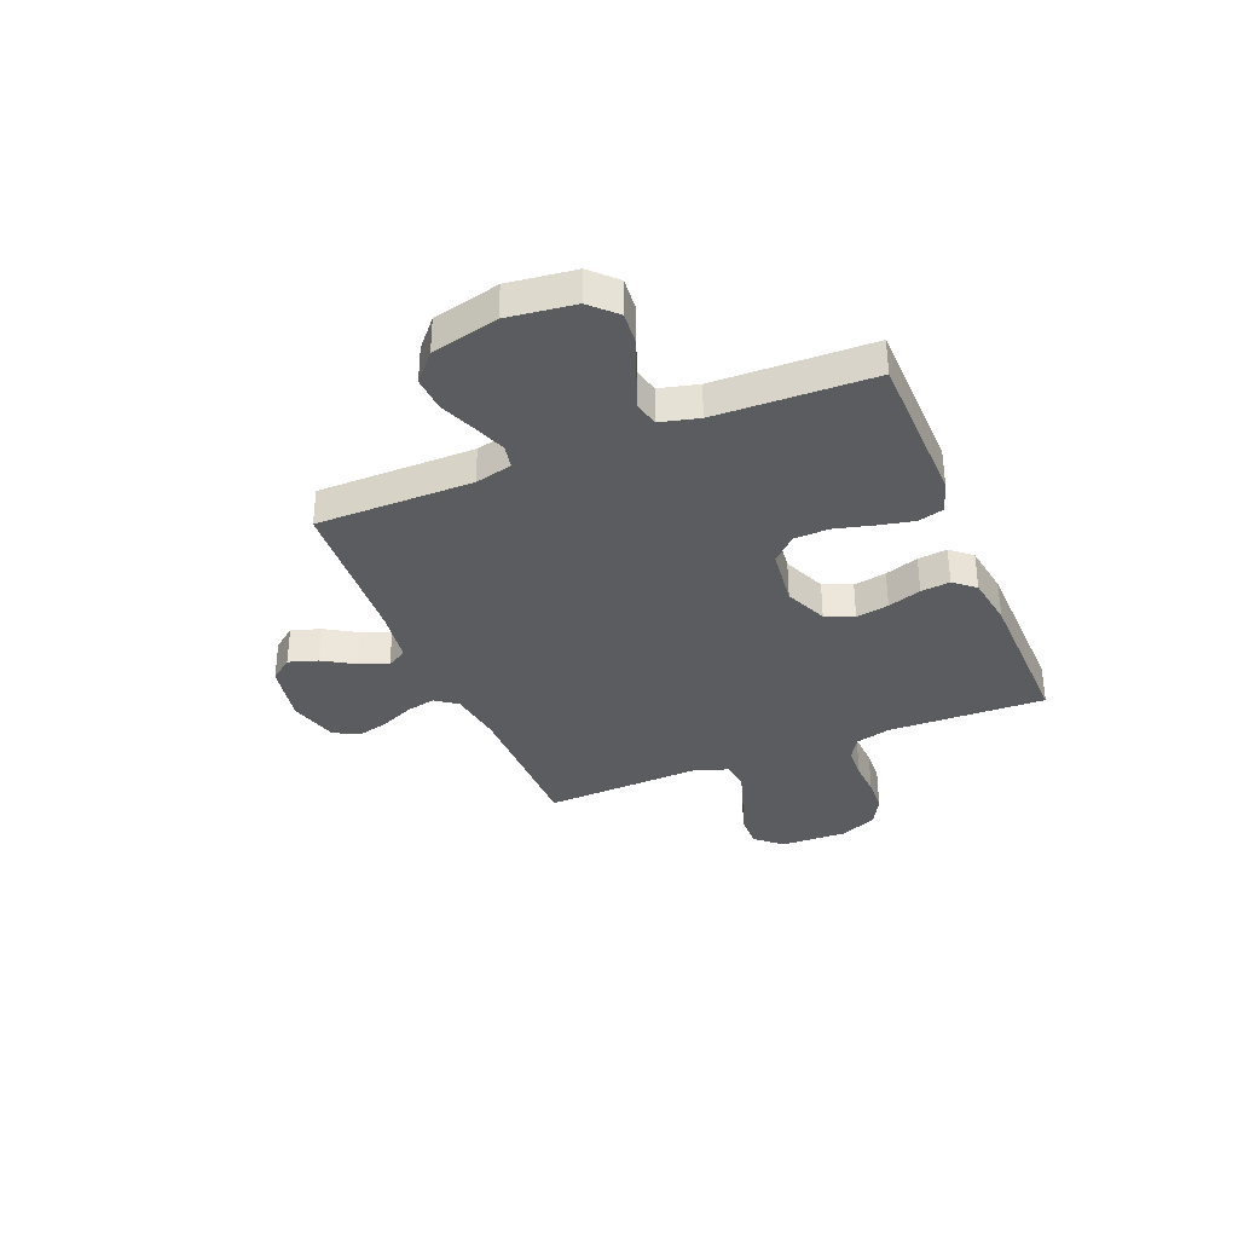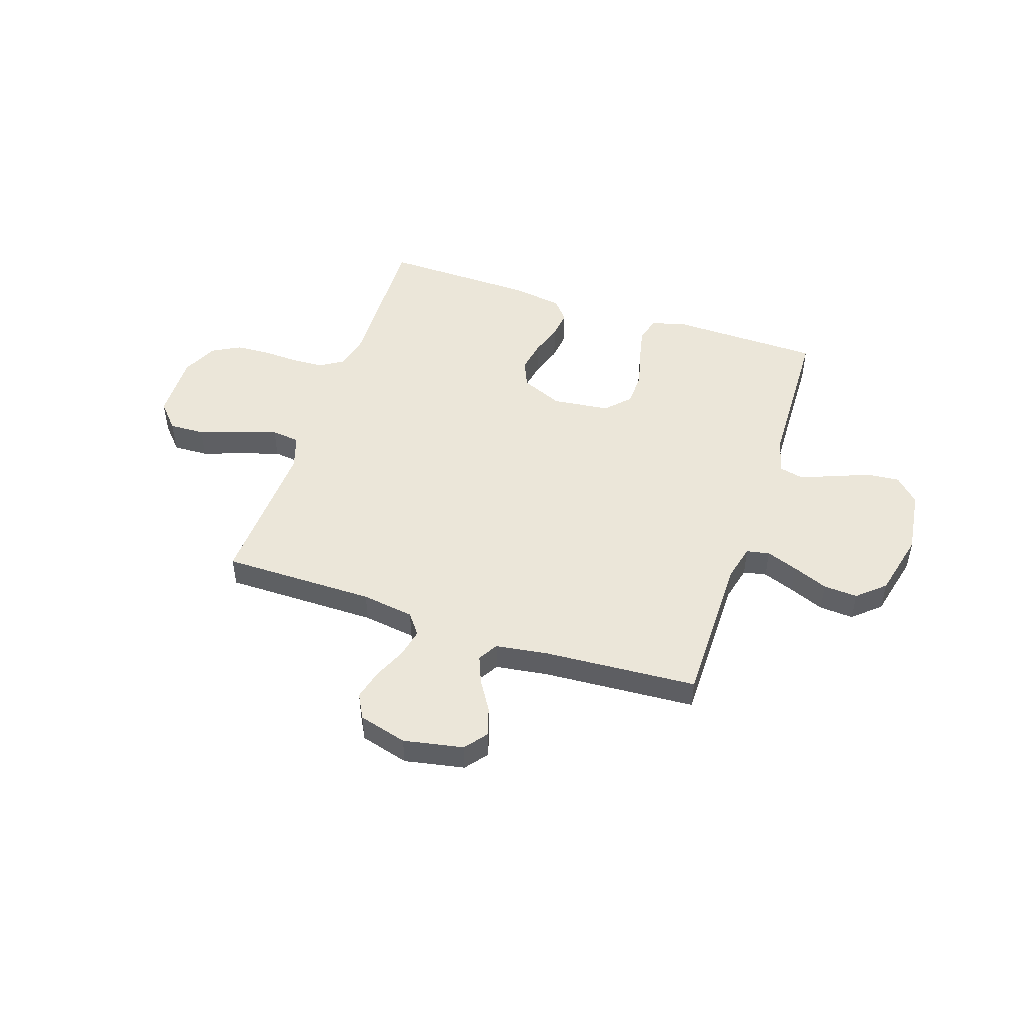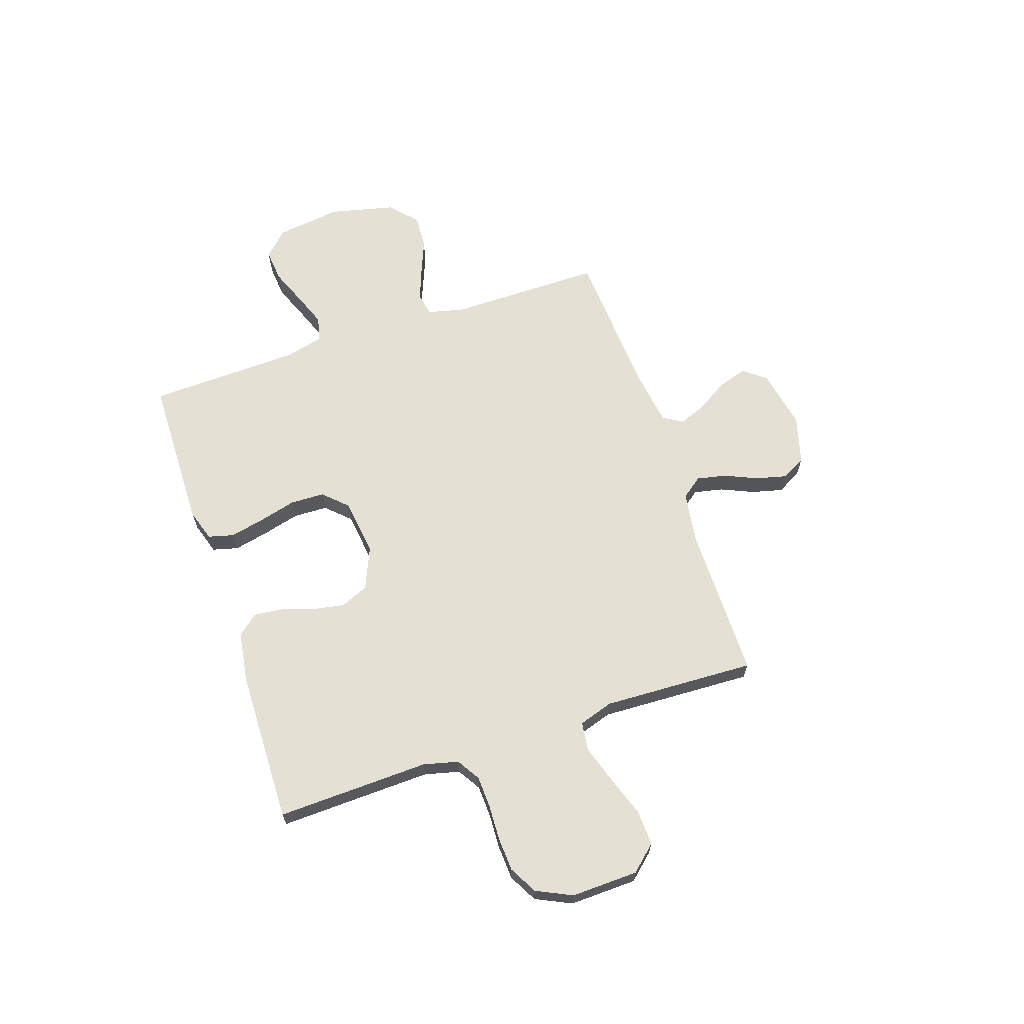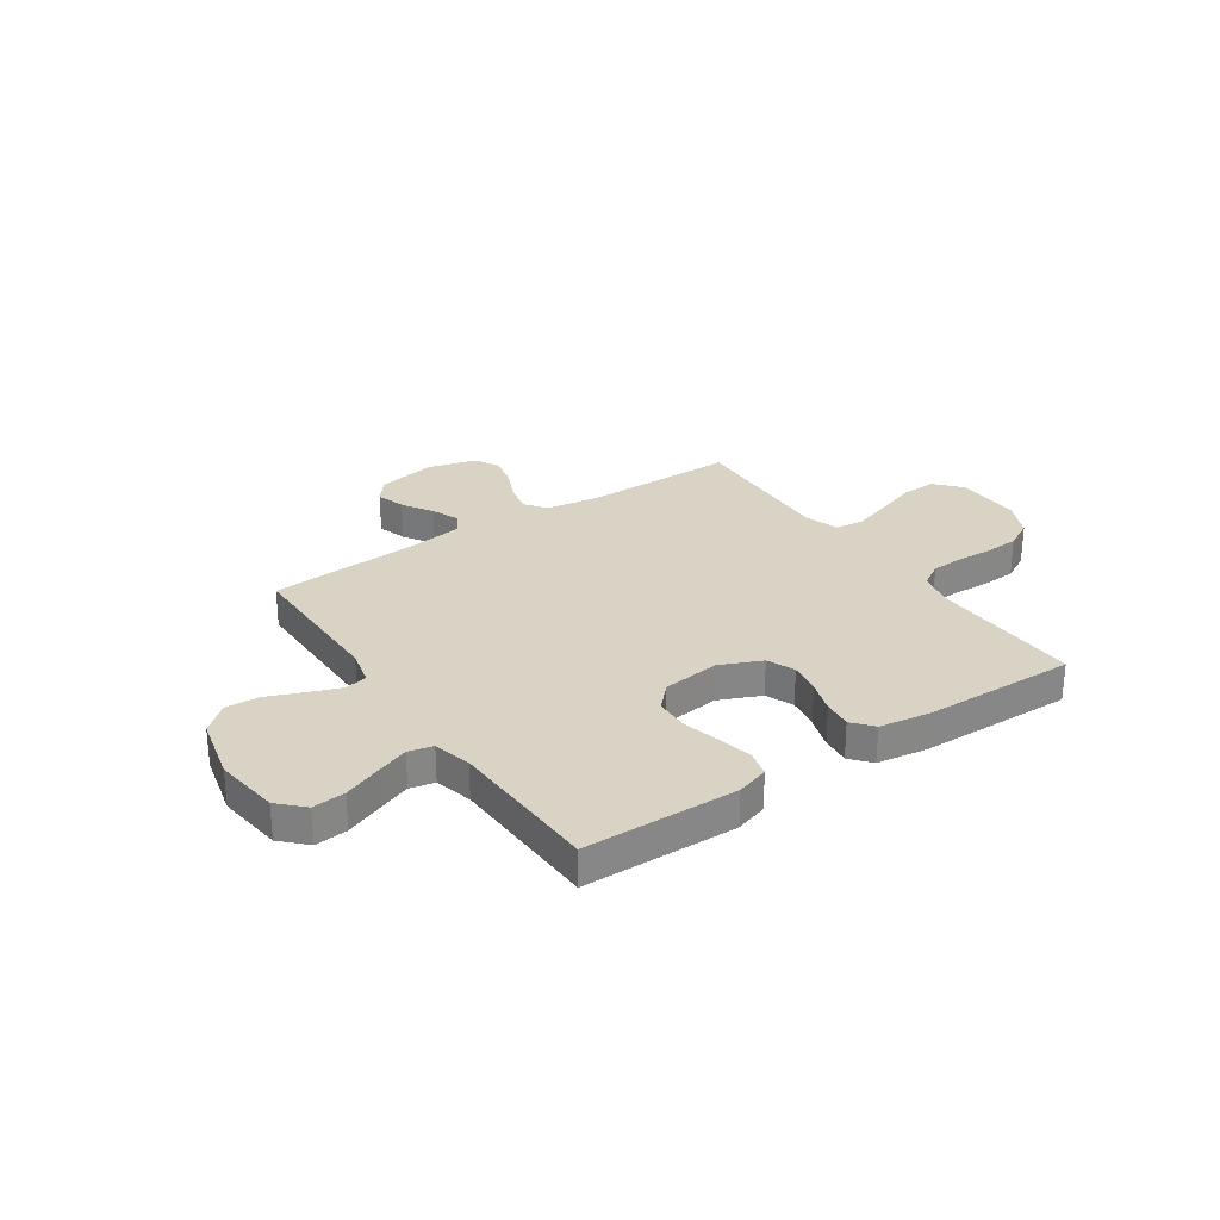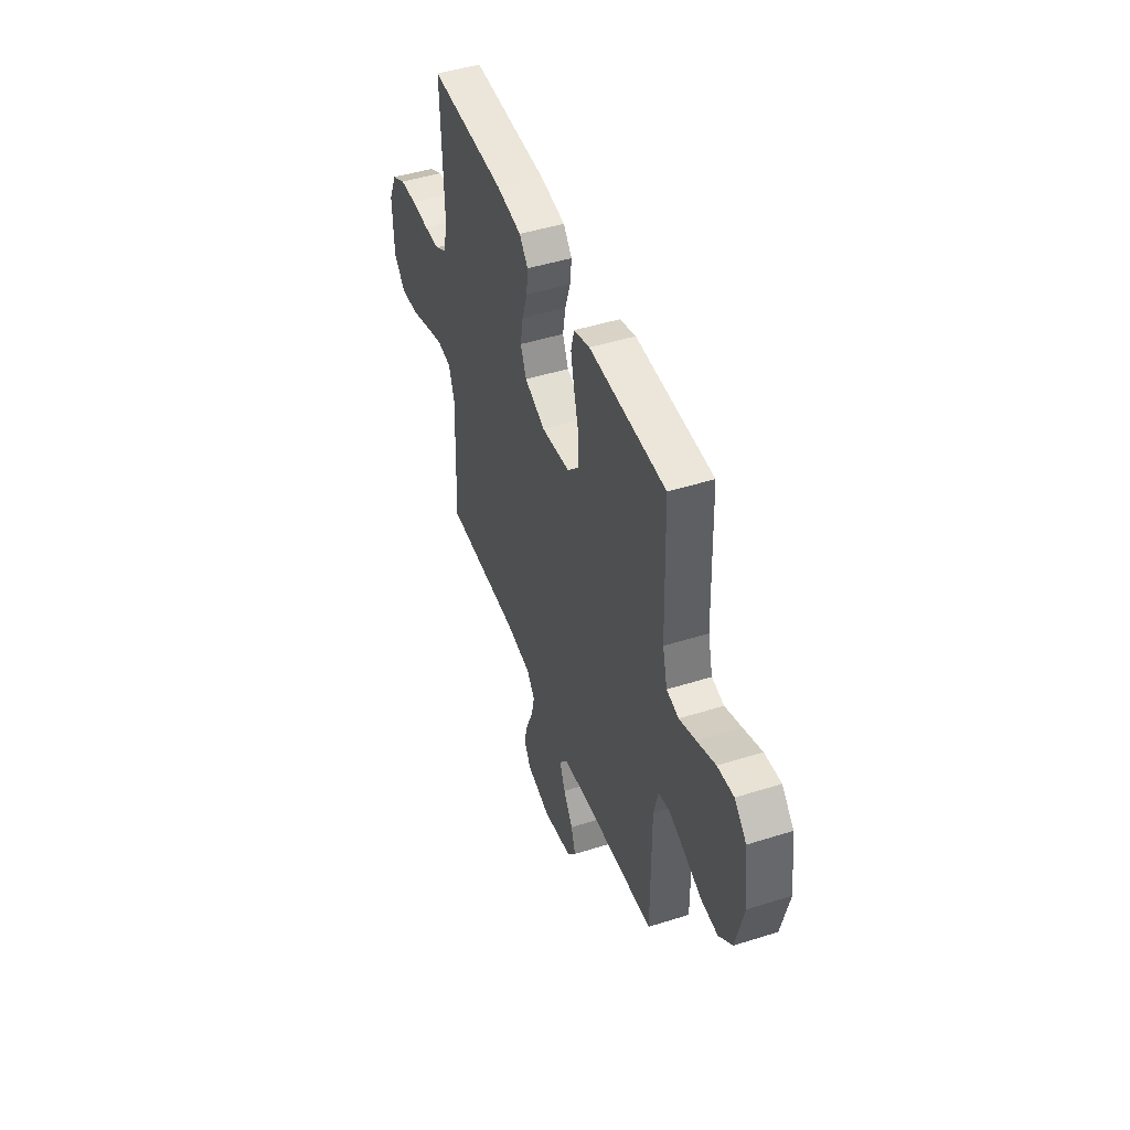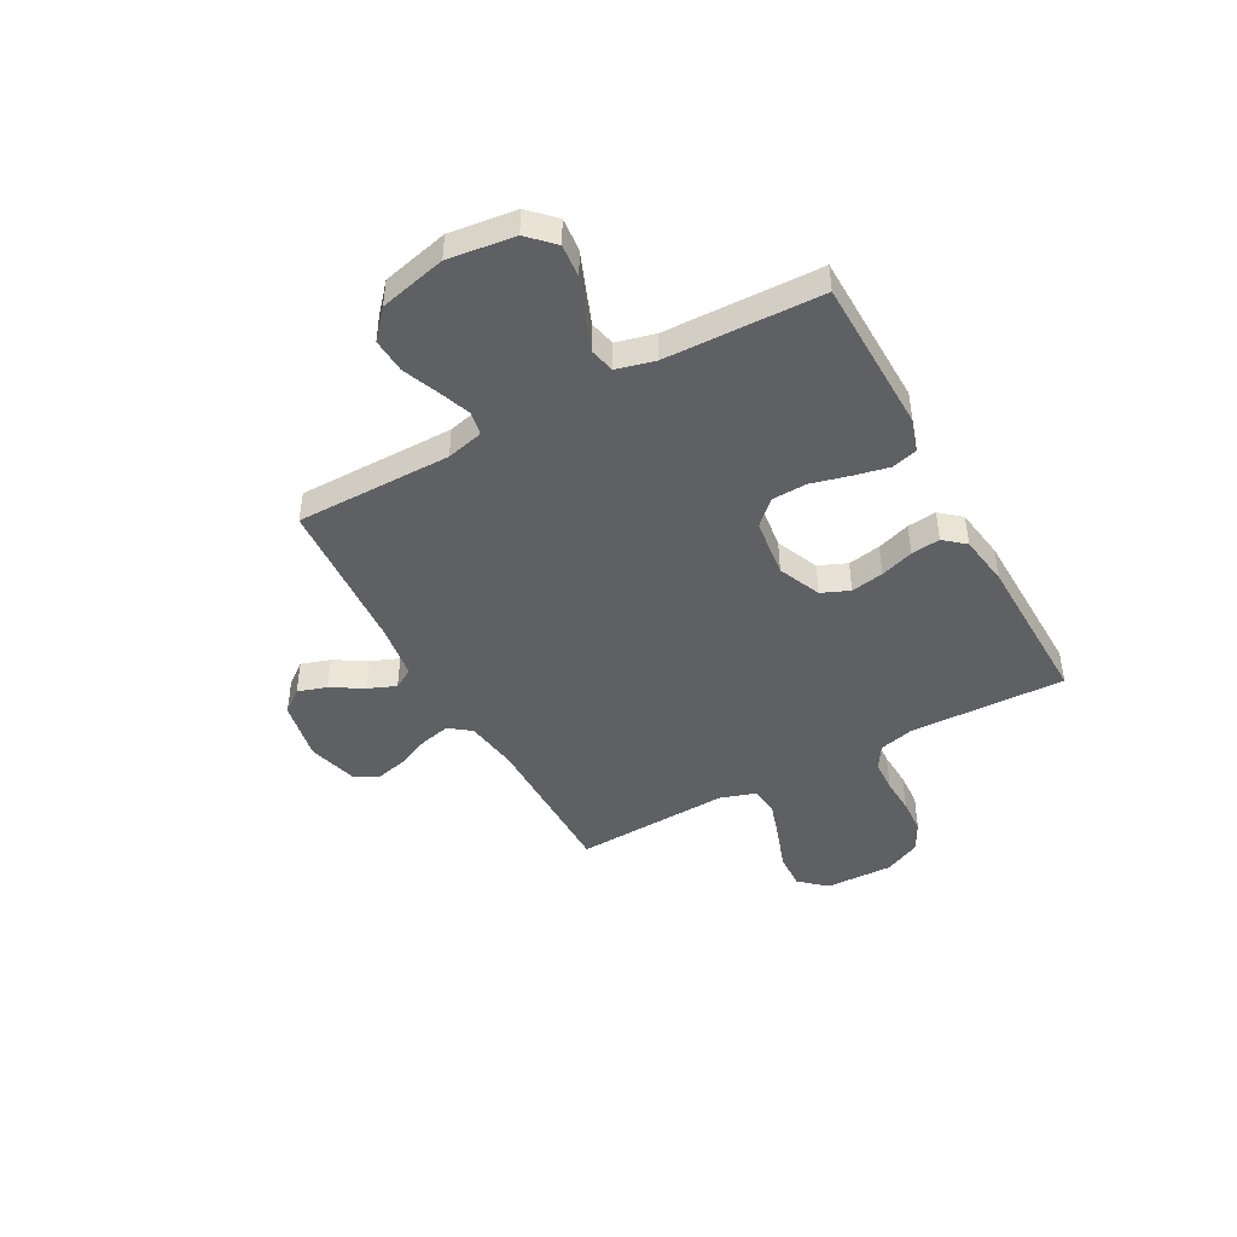
<metadata>
{"format":"obj","ext":"obj","renderer":"f3d","projection":"perspective","resolution":1024,"background":"white","views":[{"elev":-34.7,"azim":-67.6,"up":"+Y"},{"elev":48.5,"azim":-161.4,"up":"+Y"},{"elev":65.5,"azim":71.5,"up":"+Y"},{"elev":28.3,"azim":-34.0,"up":"+Y"},{"elev":46.7,"azim":-109.8,"up":"+Z"},{"elev":-45.2,"azim":-61.2,"up":"+Y"}]}
</metadata>
<code>
v 0.5 0.07 -0.5
v 0.2 0.07 -0.5
v 0.097 0.07 -0.515
v 0.066 0.07 -0.556
v 0.078 0.07 -0.613
v 0.106 0.07 -0.677
v 0.121 0.07 -0.737
v 0.095 0.07 -0.785
v 0 0.07 -0.811
v -0.117 0.07 -0.788
v -0.151 0.07 -0.744
v -0.133 0.07 -0.688
v -0.096 0.07 -0.628
v -0.074 0.07 -0.574
v -0.097 0.07 -0.535
v -0.2 0.07 -0.52
v -0.5 0.07 -0.5
v -0.499 0.07 -0.2
v -0.516 0.07 -0.129
v -0.561 0.07 -0.12
v -0.623 0.07 -0.143
v -0.692 0.07 -0.171
v -0.759 0.07 -0.175
v -0.812 0.07 -0.128
v -0.842 0.07 0
v -0.825 0.07 0.128
v -0.778 0.07 0.175
v -0.714 0.07 0.169
v -0.642 0.07 0.14
v -0.577 0.07 0.115
v -0.529 0.07 0.126
v -0.51 0.07 0.2
v -0.5 0.07 0.5
v -0.2 0.07 0.505
v -0.137 0.07 0.485
v -0.124 0.07 0.435
v -0.139 0.07 0.367
v -0.158 0.07 0.294
v -0.156 0.07 0.227
v -0.112 0.07 0.181
v 0 0.07 0.167
v 0.082 0.07 0.202
v 0.105 0.07 0.256
v 0.094 0.07 0.319
v 0.073 0.07 0.383
v 0.067 0.07 0.439
v 0.101 0.07 0.479
v 0.2 0.07 0.494
v 0.5 0.07 0.5
v 0.49 0.07 0.2
v 0.507 0.07 0.132
v 0.552 0.07 0.104
v 0.614 0.07 0.101
v 0.684 0.07 0.104
v 0.751 0.07 0.1
v 0.806 0.07 0.07
v 0.839 0.07 0
v 0.835 0.07 -0.131
v 0.79 0.07 -0.181
v 0.721 0.07 -0.178
v 0.641 0.07 -0.15
v 0.566 0.07 -0.126
v 0.51 0.07 -0.133
v 0.488 0.07 -0.2
v 0.5 0 -0.5
v 0.2 0 -0.5
v 0.097 0 -0.515
v 0.066 0 -0.556
v 0.078 0 -0.613
v 0.106 0 -0.677
v 0.121 0 -0.737
v 0.095 0 -0.785
v 0 0 -0.811
v -0.117 0 -0.788
v -0.151 0 -0.744
v -0.133 0 -0.688
v -0.096 0 -0.628
v -0.074 0 -0.574
v -0.097 0 -0.535
v -0.2 0 -0.52
v -0.5 0 -0.5
v -0.499 0 -0.2
v -0.516 0 -0.129
v -0.561 0 -0.12
v -0.623 0 -0.143
v -0.692 0 -0.171
v -0.759 0 -0.175
v -0.812 0 -0.128
v -0.842 0 0
v -0.825 0 0.128
v -0.778 0 0.175
v -0.714 0 0.169
v -0.642 0 0.14
v -0.577 0 0.115
v -0.529 0 0.126
v -0.51 0 0.2
v -0.5 0 0.5
v -0.2 0 0.505
v -0.137 0 0.485
v -0.124 0 0.435
v -0.139 0 0.367
v -0.158 0 0.294
v -0.156 0 0.227
v -0.112 0 0.181
v 0 0 0.167
v 0.082 0 0.202
v 0.105 0 0.256
v 0.094 0 0.319
v 0.073 0 0.383
v 0.067 0 0.439
v 0.101 0 0.479
v 0.2 0 0.494
v 0.5 0 0.5
v 0.49 0 0.2
v 0.507 0 0.132
v 0.552 0 0.104
v 0.614 0 0.101
v 0.684 0 0.104
v 0.751 0 0.1
v 0.806 0 0.07
v 0.839 0 0
v 0.835 0 -0.131
v 0.79 0 -0.181
v 0.721 0 -0.178
v 0.641 0 -0.15
v 0.566 0 -0.126
v 0.51 0 -0.133
v 0.488 0 -0.2
f 58 59 60 61
f 58 61 62
f 57 58 62
f 56 57 62 63
f 53 54 55 56
f 52 53 56 63
f 47 48 49 50
f 47 50 51
f 44 45 46 47
f 43 44 47 51
f 42 43 51 52
f 35 36 37 38
f 33 34 35 38
f 32 33 38 39
f 31 32 39 40
f 26 27 28 29
f 26 29 30
f 25 26 30
f 21 22 23 24
f 20 21 24 25
f 19 20 25 30
f 16 17 18
f 15 16 18 19
f 10 11 12 13
f 10 13 14
f 9 10 14
f 8 9 14
f 5 6 7 8
f 4 5 8 14
f 3 4 14 15
f 64 1 2
f 41 42 52 63
f 40 41 63 64
f 30 31 40 64
f 15 19 30 64
f 2 3 15 64
f 125 124 123 122
f 126 125 122
f 126 122 121
f 127 126 121 120
f 120 119 118 117
f 127 120 117 116
f 114 113 112 111
f 115 114 111
f 111 110 109 108
f 115 111 108 107
f 116 115 107 106
f 102 101 100 99
f 102 99 98 97
f 103 102 97 96
f 104 103 96 95
f 93 92 91 90
f 94 93 90
f 94 90 89
f 88 87 86 85
f 89 88 85 84
f 94 89 84 83
f 82 81 80
f 83 82 80 79
f 77 76 75 74
f 78 77 74
f 78 74 73
f 78 73 72
f 72 71 70 69
f 78 72 69 68
f 79 78 68 67
f 66 65 128
f 127 116 106 105
f 128 127 105 104
f 128 104 95 94
f 128 94 83 79
f 128 79 67 66
f 1 65 66 2
f 2 66 67 3
f 3 67 68 4
f 4 68 69 5
f 5 69 70 6
f 6 70 71 7
f 7 71 72 8
f 8 72 73 9
f 9 73 74 10
f 10 74 75 11
f 11 75 76 12
f 12 76 77 13
f 13 77 78 14
f 14 78 79 15
f 15 79 80 16
f 16 80 81 17
f 17 81 82 18
f 18 82 83 19
f 19 83 84 20
f 20 84 85 21
f 21 85 86 22
f 22 86 87 23
f 23 87 88 24
f 24 88 89 25
f 25 89 90 26
f 26 90 91 27
f 27 91 92 28
f 28 92 93 29
f 29 93 94 30
f 30 94 95 31
f 31 95 96 32
f 32 96 97 33
f 33 97 98 34
f 34 98 99 35
f 35 99 100 36
f 36 100 101 37
f 37 101 102 38
f 38 102 103 39
f 39 103 104 40
f 40 104 105 41
f 41 105 106 42
f 42 106 107 43
f 43 107 108 44
f 44 108 109 45
f 45 109 110 46
f 46 110 111 47
f 47 111 112 48
f 48 112 113 49
f 49 113 114 50
f 50 114 115 51
f 51 115 116 52
f 52 116 117 53
f 53 117 118 54
f 54 118 119 55
f 55 119 120 56
f 56 120 121 57
f 57 121 122 58
f 58 122 123 59
f 59 123 124 60
f 60 124 125 61
f 61 125 126 62
f 62 126 127 63
f 63 127 128 64
f 64 128 65 1

</code>
